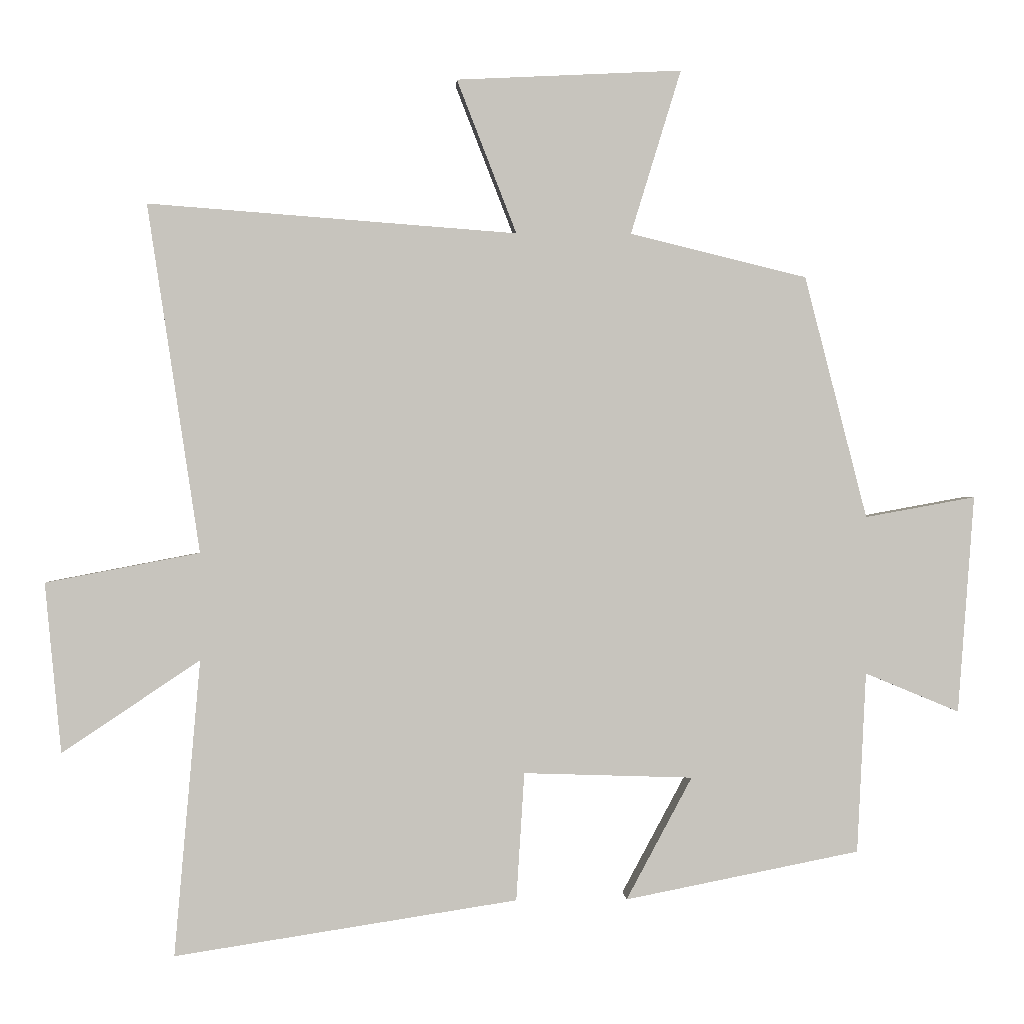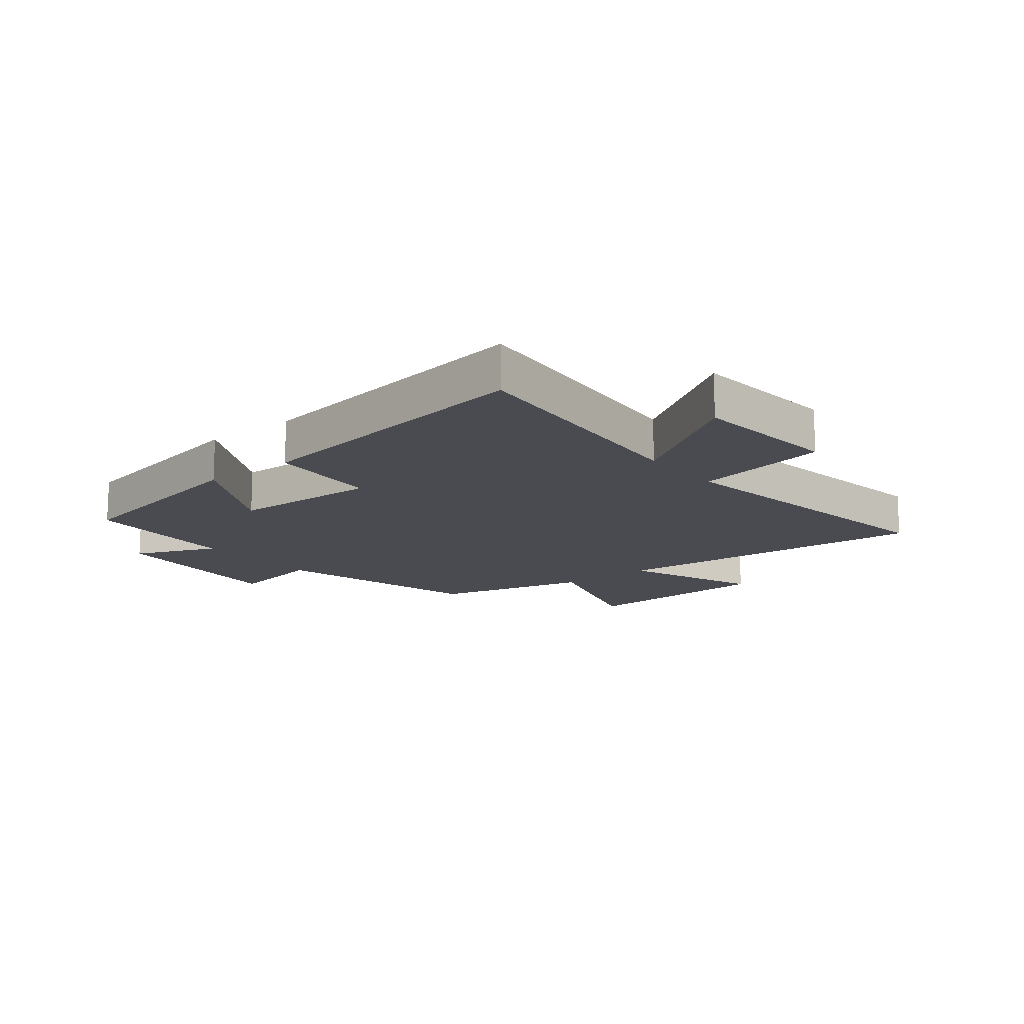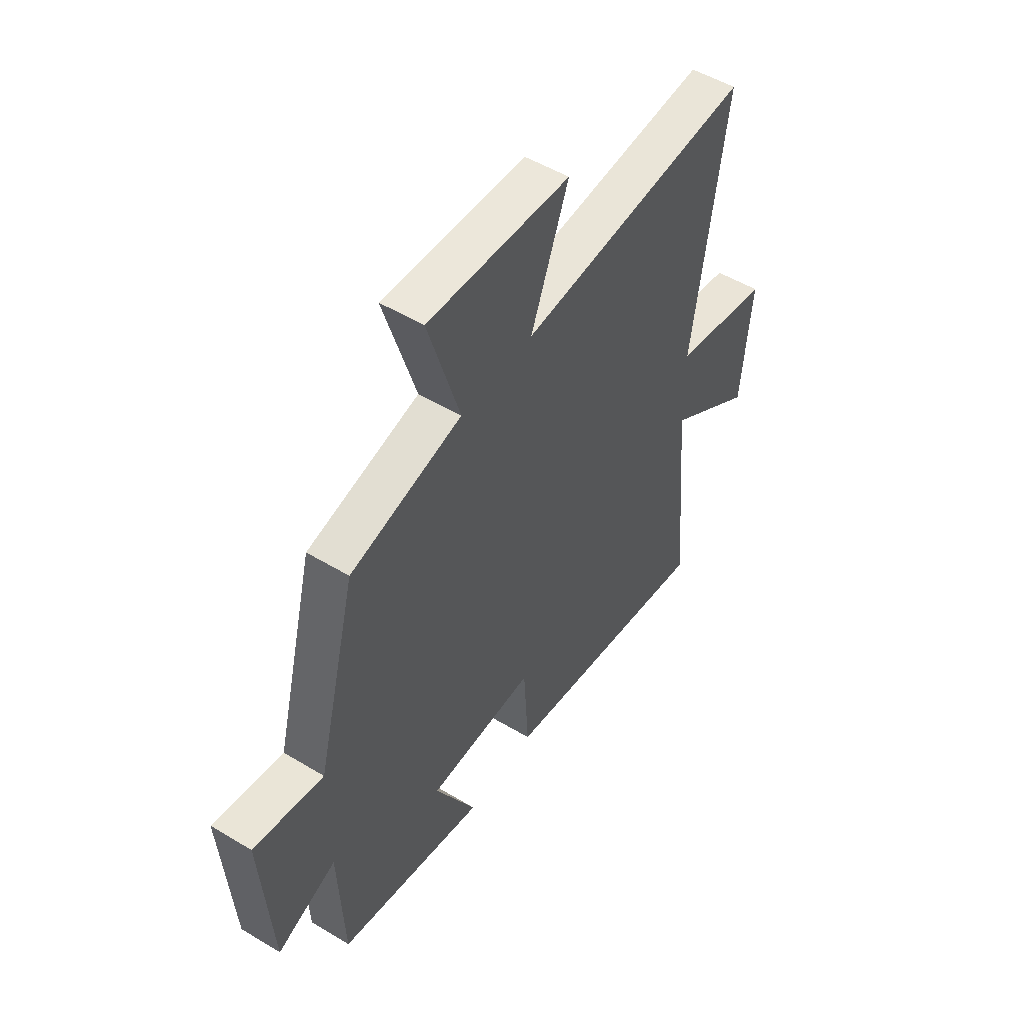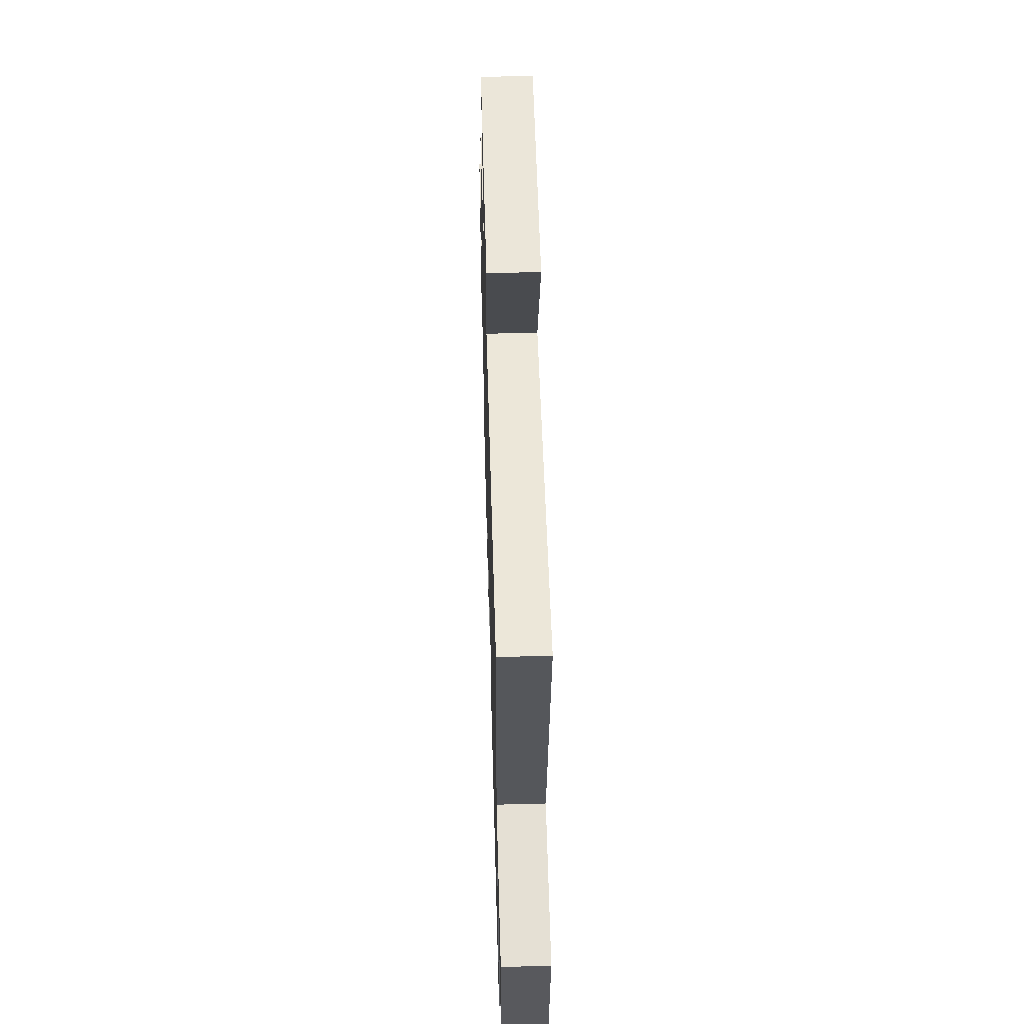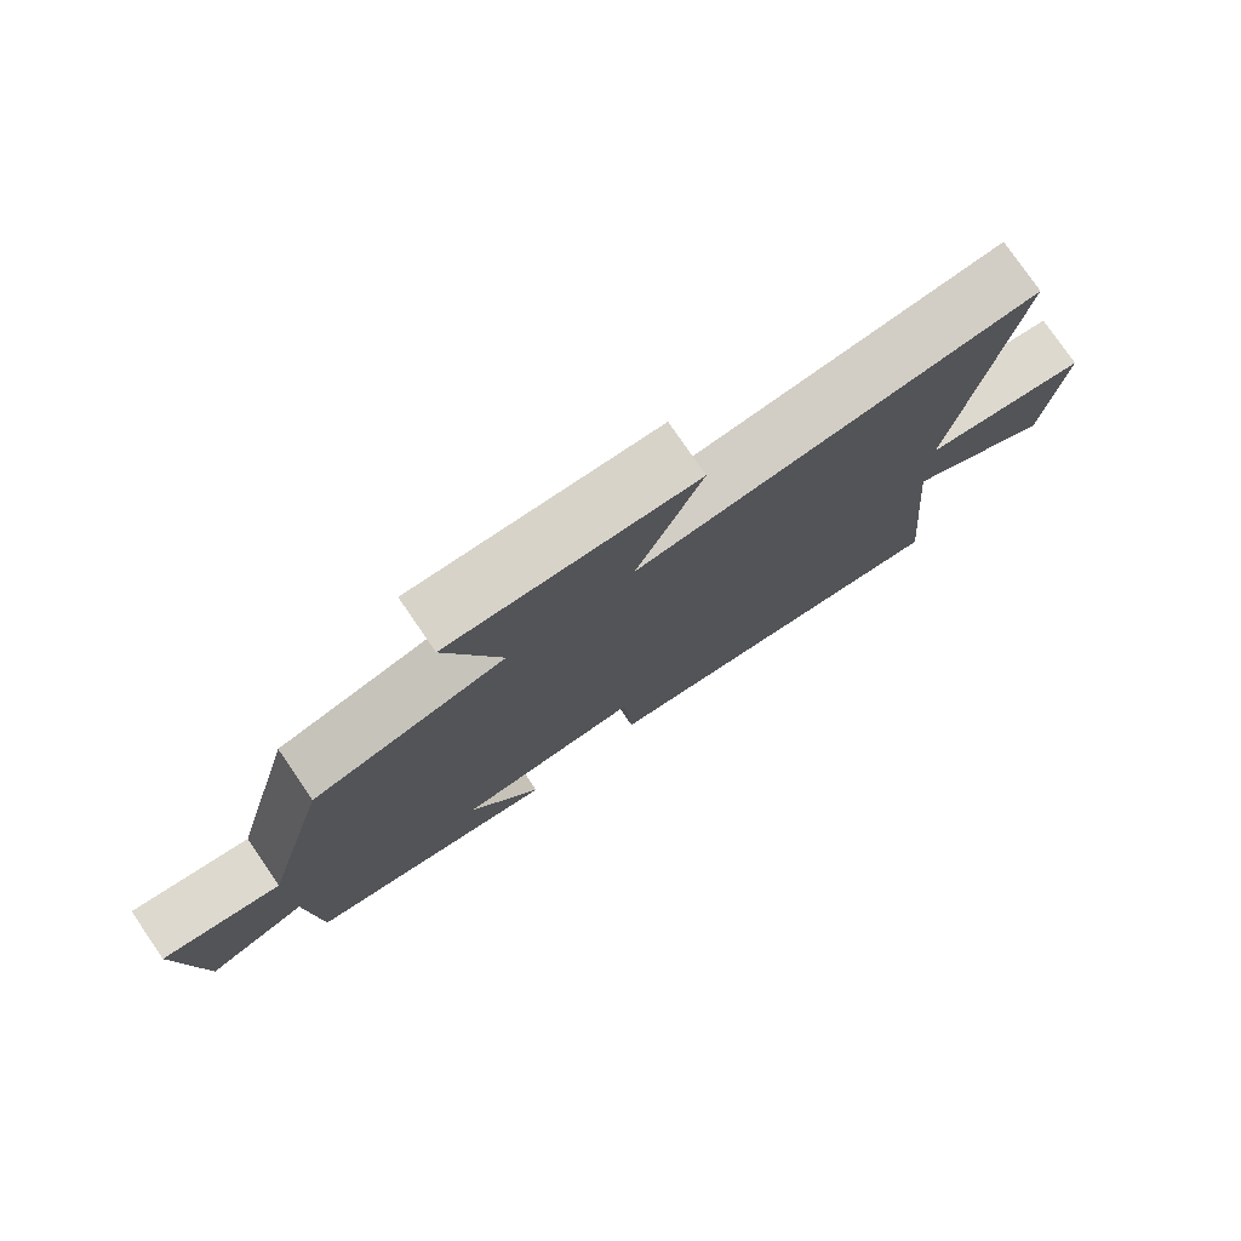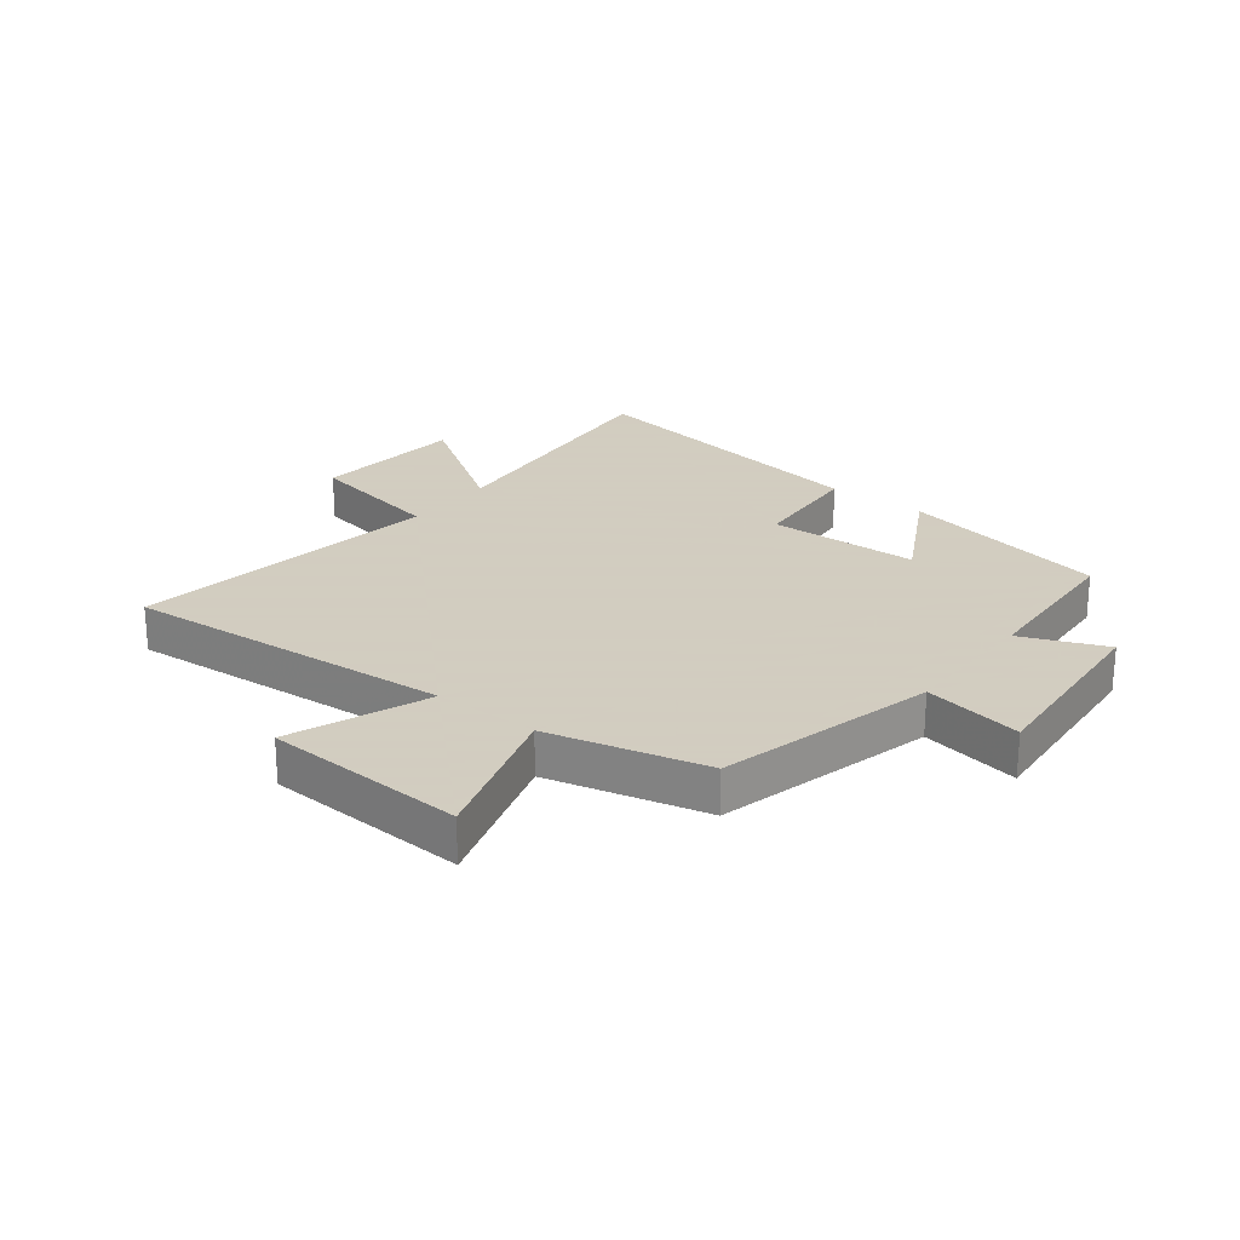
<metadata>
{"format":"obj","ext":"obj","renderer":"f3d","projection":"perspective","resolution":1024,"background":"white","views":[{"elev":0.6,"azim":-2.4,"up":"+Z"},{"elev":-14.5,"azim":-141.5,"up":"+Y"},{"elev":51.5,"azim":123.2,"up":"+Z"},{"elev":54.6,"azim":-91.6,"up":"+Z"},{"elev":78.2,"azim":145.5,"up":"+Z"},{"elev":24.3,"azim":37.7,"up":"+Y"}]}
</metadata>
<code>
v 0.487 0.07 -0.43
v 0.138 0.07 -0.5
v 0.236 0.07 -0.317
v -0.016 0.07 -0.309
v -0.028 0.07 -0.5
v -0.539 0.07 -0.58
v -0.5 0.07 -0.138
v -0.706 0.07 -0.276
v -0.73 0.07 -0.022
v -0.5 0.07 0.022
v -0.578 0.07 0.542
v -0.028 0.07 0.5
v -0.117 0.07 0.729
v 0.219 0.07 0.745
v 0.144 0.07 0.5
v 0.407 0.07 0.436
v 0.5 0.07 0.075
v 0.664 0.07 0.105
v 0.64 0.07 -0.219
v 0.5 0.07 -0.161
v 0.487 0 -0.43
v 0.138 0 -0.5
v 0.236 0 -0.317
v -0.016 0 -0.309
v -0.028 0 -0.5
v -0.539 0 -0.58
v -0.5 0 -0.138
v -0.706 0 -0.276
v -0.73 0 -0.022
v -0.5 0 0.022
v -0.578 0 0.542
v -0.028 0 0.5
v -0.117 0 0.729
v 0.219 0 0.745
v 0.144 0 0.5
v 0.407 0 0.436
v 0.5 0 0.075
v 0.664 0 0.105
v 0.64 0 -0.219
v 0.5 0 -0.161
f 17 18 19 20
f 17 20 1
f 16 17 1
f 15 16 1
f 12 13 14 15
f 12 15 1
f 10 11 12 1
f 7 8 9 10
f 4 5 6 7
f 3 4 7 10
f 1 2 3
f 1 3 10
f 40 39 38 37
f 21 40 37
f 21 37 36
f 21 36 35
f 35 34 33 32
f 21 35 32
f 21 32 31 30
f 30 29 28 27
f 27 26 25 24
f 30 27 24 23
f 23 22 21
f 30 23 21
f 1 21 22 2
f 2 22 23 3
f 3 23 24 4
f 4 24 25 5
f 5 25 26 6
f 6 26 27 7
f 7 27 28 8
f 8 28 29 9
f 9 29 30 10
f 10 30 31 11
f 11 31 32 12
f 12 32 33 13
f 13 33 34 14
f 14 34 35 15
f 15 35 36 16
f 16 36 37 17
f 17 37 38 18
f 18 38 39 19
f 19 39 40 20
f 20 40 21 1

</code>
